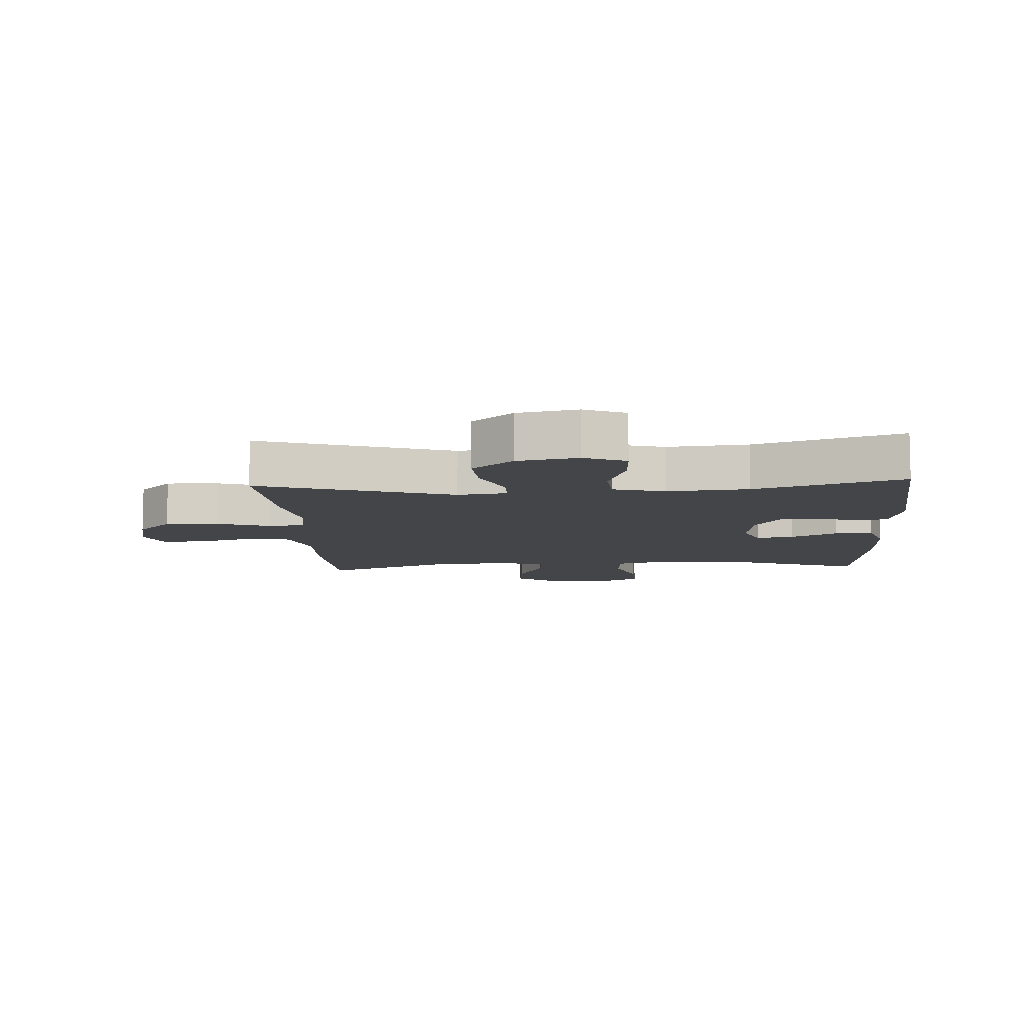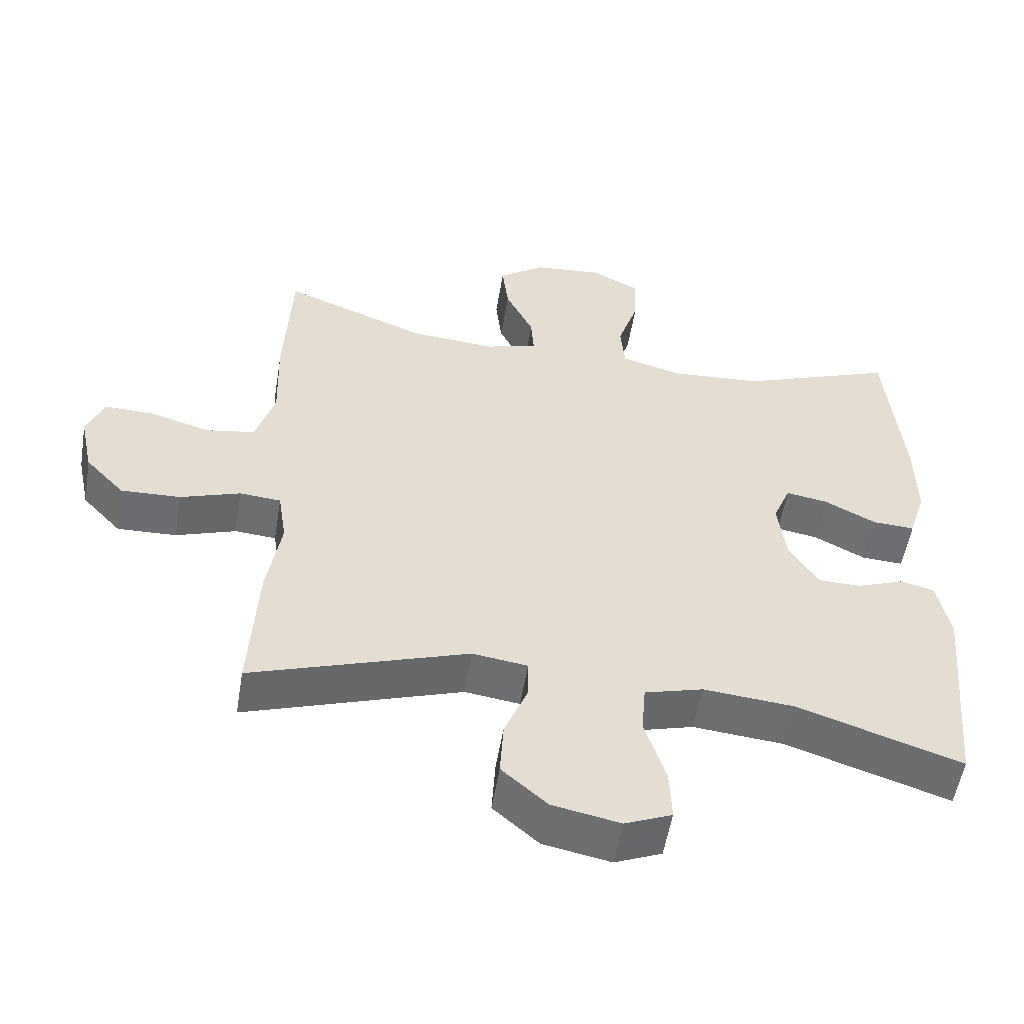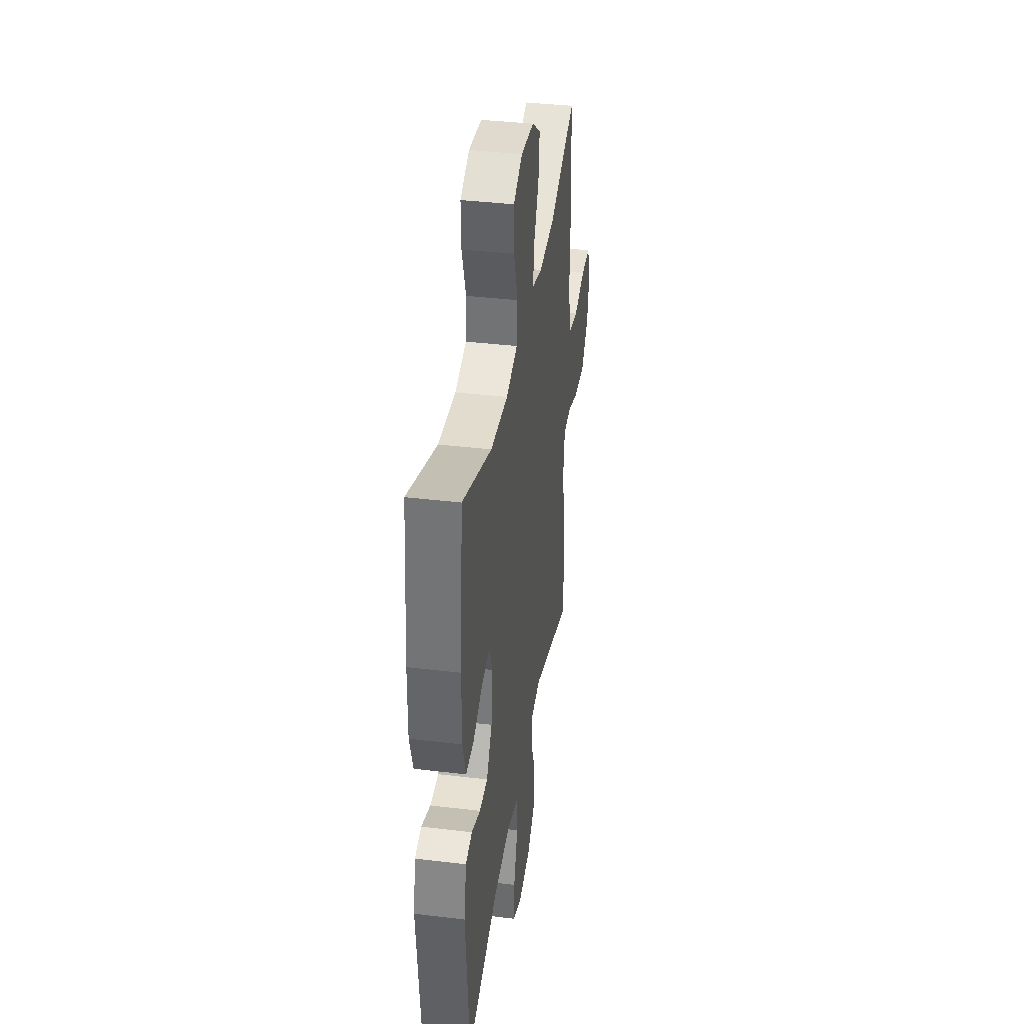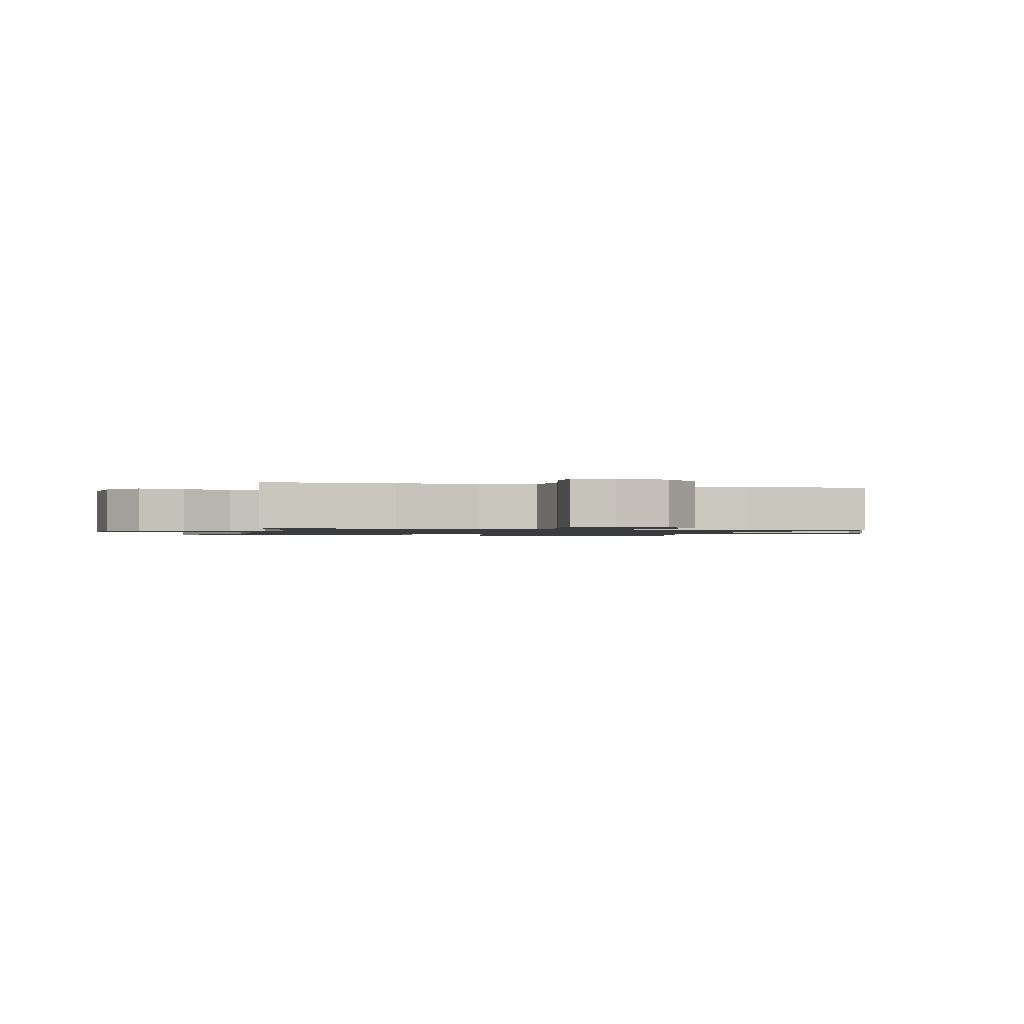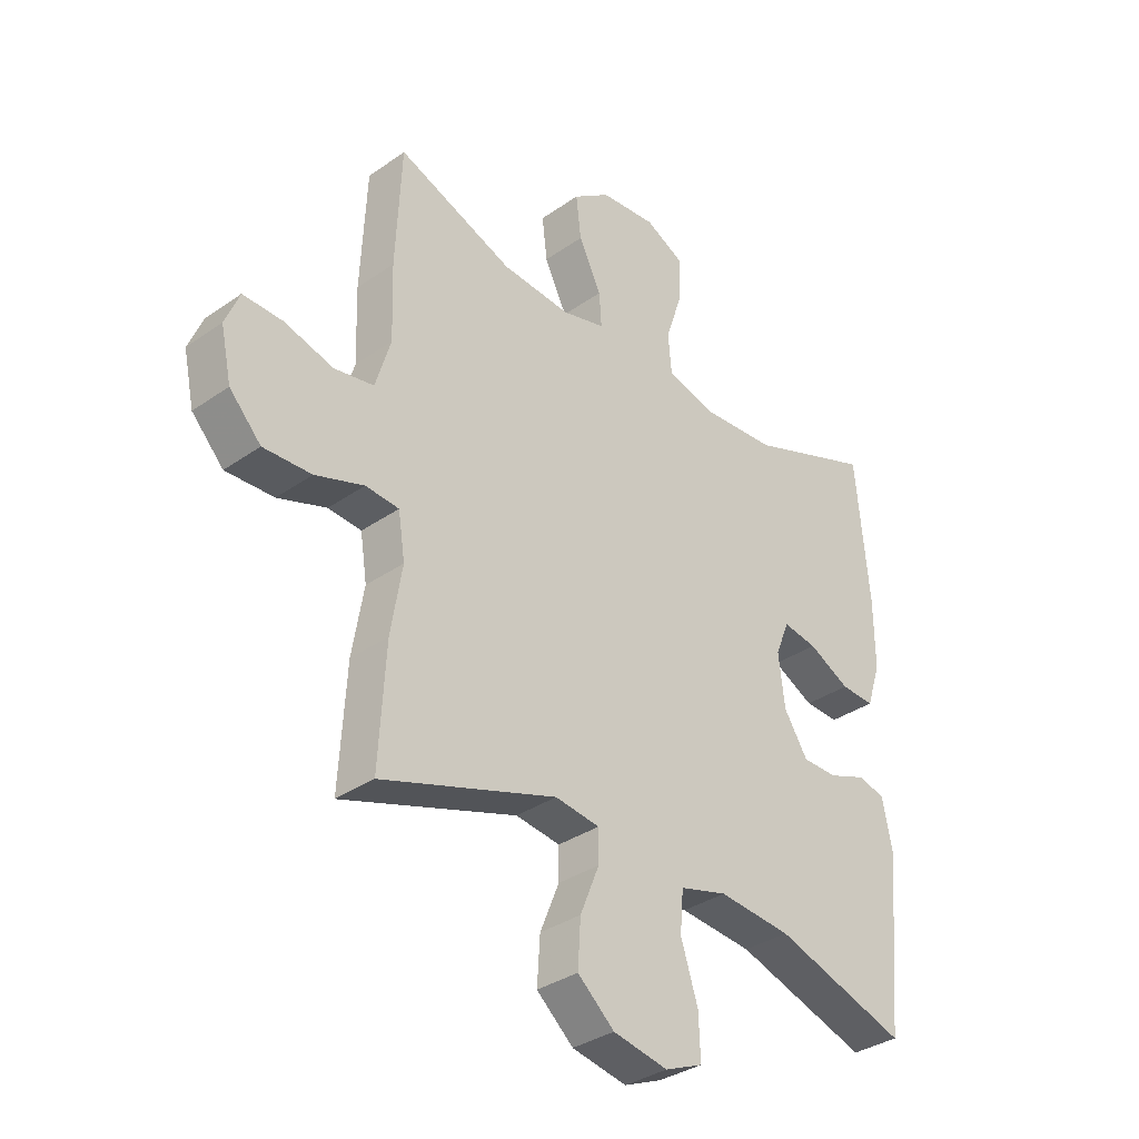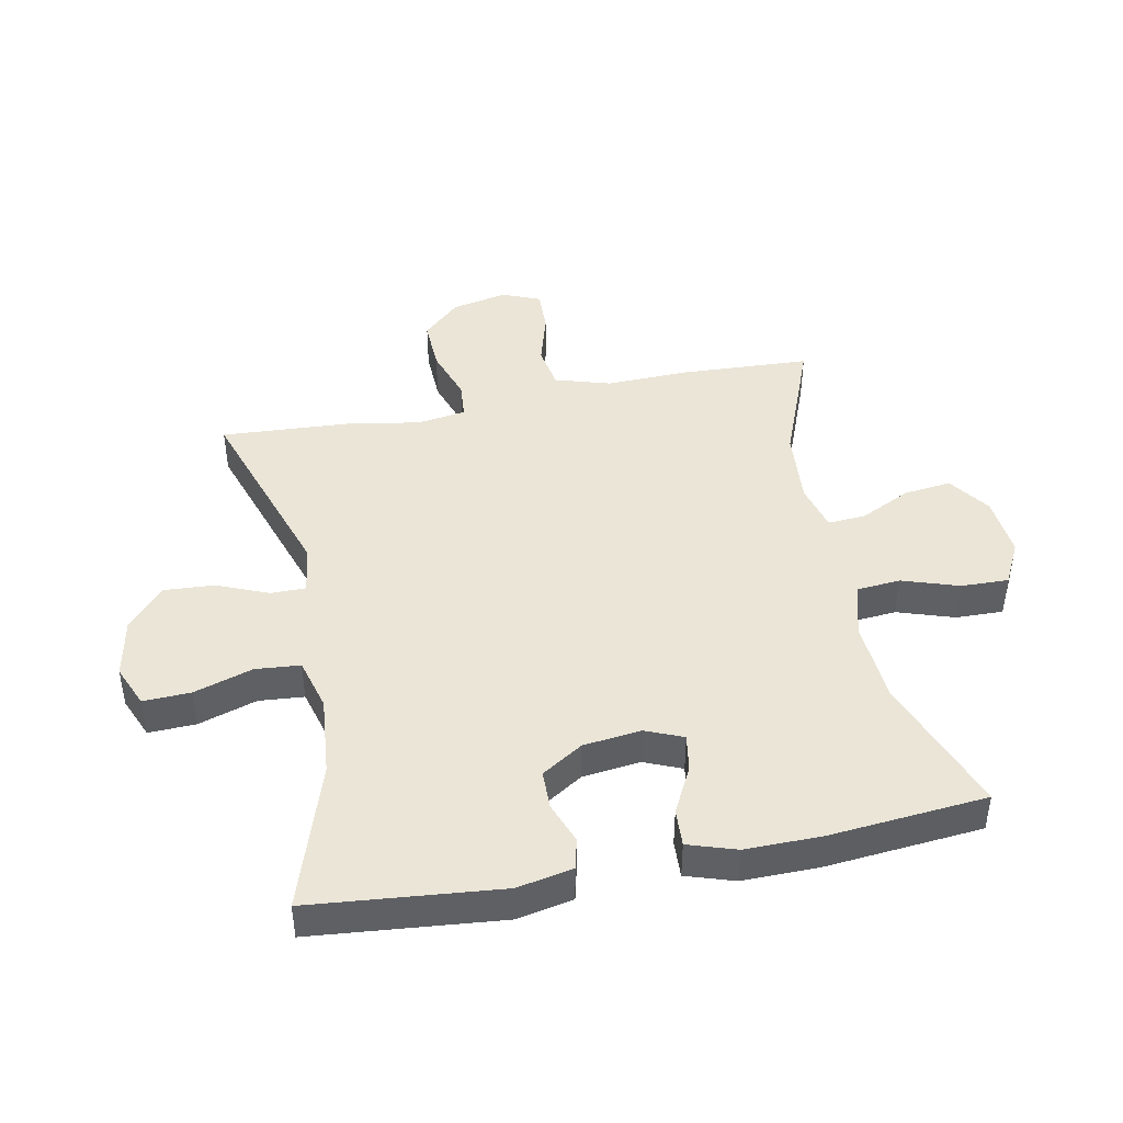
<metadata>
{"format":"obj","ext":"obj","renderer":"f3d","projection":"perspective","resolution":1024,"background":"white","views":[{"elev":-9.0,"azim":-176.6,"up":"+Y"},{"elev":-54.2,"azim":170.7,"up":"+Z"},{"elev":37.8,"azim":-81.3,"up":"+Z"},{"elev":-1.2,"azim":74.7,"up":"+Y"},{"elev":-34.3,"azim":133.3,"up":"+Z"},{"elev":44.0,"azim":-101.2,"up":"+Y"}]}
</metadata>
<code>
v 0.5 0.07 0.5
v 0.51 0.07 0.29
v 0.506 0.07 0.159
v 0.533 0.07 0.07
v 0.603 0.07 0.058
v 0.69 0.07 0.083
v 0.76 0.07 0.085
v 0.785 0.07 0.024
v 0.766 0.07 -0.065
v 0.71 0.07 -0.125
v 0.625 0.07 -0.122
v 0.539 0.07 -0.093
v 0.48 0.07 -0.098
v 0.468 0.07 -0.176
v 0.488 0.07 -0.295
v 0.5 0.07 -0.5
v 0.19 0.07 -0.397
v 0.111 0.07 -0.408
v 0.111 0.07 -0.464
v 0.145 0.07 -0.547
v 0.15 0.07 -0.628
v 0.085 0.07 -0.685
v -0.012 0.07 -0.704
v -0.079 0.07 -0.676
v -0.076 0.07 -0.6
v -0.046 0.07 -0.506
v -0.052 0.07 -0.434
v -0.136 0.07 -0.411
v -0.265 0.07 -0.423
v -0.5 0.07 -0.5
v -0.529 0.07 -0.196
v -0.511 0.07 -0.107
v -0.462 0.07 -0.095
v -0.395 0.07 -0.12
v -0.333 0.07 -0.119
v -0.291 0.07 -0.053
v -0.28 0.07 0.04
v -0.305 0.07 0.1
v -0.365 0.07 0.09
v -0.439 0.07 0.052
v -0.499 0.07 0.049
v -0.524 0.07 0.126
v -0.523 0.07 0.248
v -0.5 0.07 0.5
v -0.277 0.07 0.417
v -0.145 0.07 0.408
v -0.058 0.07 0.432
v -0.052 0.07 0.502
v -0.082 0.07 0.593
v -0.084 0.07 0.669
v -0.015 0.07 0.704
v 0.084 0.07 0.695
v 0.15 0.07 0.648
v 0.141 0.07 0.572
v 0.101 0.07 0.49
v 0.097 0.07 0.43
v 0.173 0.07 0.41
v 0.295 0.07 0.42
v 0.5 0 0.5
v 0.51 0 0.29
v 0.506 0 0.159
v 0.533 0 0.07
v 0.603 0 0.058
v 0.69 0 0.083
v 0.76 0 0.085
v 0.785 0 0.024
v 0.766 0 -0.065
v 0.71 0 -0.125
v 0.625 0 -0.122
v 0.539 0 -0.093
v 0.48 0 -0.098
v 0.468 0 -0.176
v 0.488 0 -0.295
v 0.5 0 -0.5
v 0.19 0 -0.397
v 0.111 0 -0.408
v 0.111 0 -0.464
v 0.145 0 -0.547
v 0.15 0 -0.628
v 0.085 0 -0.685
v -0.012 0 -0.704
v -0.079 0 -0.676
v -0.076 0 -0.6
v -0.046 0 -0.506
v -0.052 0 -0.434
v -0.136 0 -0.411
v -0.265 0 -0.423
v -0.5 0 -0.5
v -0.529 0 -0.196
v -0.511 0 -0.107
v -0.462 0 -0.095
v -0.395 0 -0.12
v -0.333 0 -0.119
v -0.291 0 -0.053
v -0.28 0 0.04
v -0.305 0 0.1
v -0.365 0 0.09
v -0.439 0 0.052
v -0.499 0 0.049
v -0.524 0 0.126
v -0.523 0 0.248
v -0.5 0 0.5
v -0.277 0 0.417
v -0.145 0 0.408
v -0.058 0 0.432
v -0.052 0 0.502
v -0.082 0 0.593
v -0.084 0 0.669
v -0.015 0 0.704
v 0.084 0 0.695
v 0.15 0 0.648
v 0.141 0 0.572
v 0.101 0 0.49
v 0.097 0 0.43
v 0.173 0 0.41
v 0.295 0 0.42
f 52 53 54 55
f 52 55 56
f 51 52 56
f 48 49 50 51
f 47 48 51 56
f 46 47 56 57
f 42 43 44 45
f 42 45 46
f 39 40 41 42
f 38 39 42 46
f 37 38 46 57
f 31 32 33 34
f 29 30 31 34
f 28 29 34 35
f 27 28 35 36
f 23 24 25 26
f 23 26 27
f 22 23 27
f 19 20 21 22
f 18 19 22 27
f 14 15 16 17
f 13 14 17 18
f 9 10 11 12
f 9 12 13
f 8 9 13
f 5 6 7 8
f 4 5 8 13
f 3 4 13 18
f 58 1 2 3
f 36 37 57 58
f 27 36 58
f 3 18 27 58
f 113 112 111 110
f 114 113 110
f 114 110 109
f 109 108 107 106
f 114 109 106 105
f 115 114 105 104
f 103 102 101 100
f 104 103 100
f 100 99 98 97
f 104 100 97 96
f 115 104 96 95
f 92 91 90 89
f 92 89 88 87
f 93 92 87 86
f 94 93 86 85
f 84 83 82 81
f 85 84 81
f 85 81 80
f 80 79 78 77
f 85 80 77 76
f 75 74 73 72
f 76 75 72 71
f 70 69 68 67
f 71 70 67
f 71 67 66
f 66 65 64 63
f 71 66 63 62
f 76 71 62 61
f 61 60 59 116
f 116 115 95 94
f 116 94 85
f 116 85 76 61
f 1 59 60 2
f 2 60 61 3
f 3 61 62 4
f 4 62 63 5
f 5 63 64 6
f 6 64 65 7
f 7 65 66 8
f 8 66 67 9
f 9 67 68 10
f 10 68 69 11
f 11 69 70 12
f 12 70 71 13
f 13 71 72 14
f 14 72 73 15
f 15 73 74 16
f 16 74 75 17
f 17 75 76 18
f 18 76 77 19
f 19 77 78 20
f 20 78 79 21
f 21 79 80 22
f 22 80 81 23
f 23 81 82 24
f 24 82 83 25
f 25 83 84 26
f 26 84 85 27
f 27 85 86 28
f 28 86 87 29
f 29 87 88 30
f 30 88 89 31
f 31 89 90 32
f 32 90 91 33
f 33 91 92 34
f 34 92 93 35
f 35 93 94 36
f 36 94 95 37
f 37 95 96 38
f 38 96 97 39
f 39 97 98 40
f 40 98 99 41
f 41 99 100 42
f 42 100 101 43
f 43 101 102 44
f 44 102 103 45
f 45 103 104 46
f 46 104 105 47
f 47 105 106 48
f 48 106 107 49
f 49 107 108 50
f 50 108 109 51
f 51 109 110 52
f 52 110 111 53
f 53 111 112 54
f 54 112 113 55
f 55 113 114 56
f 56 114 115 57
f 57 115 116 58
f 58 116 59 1

</code>
